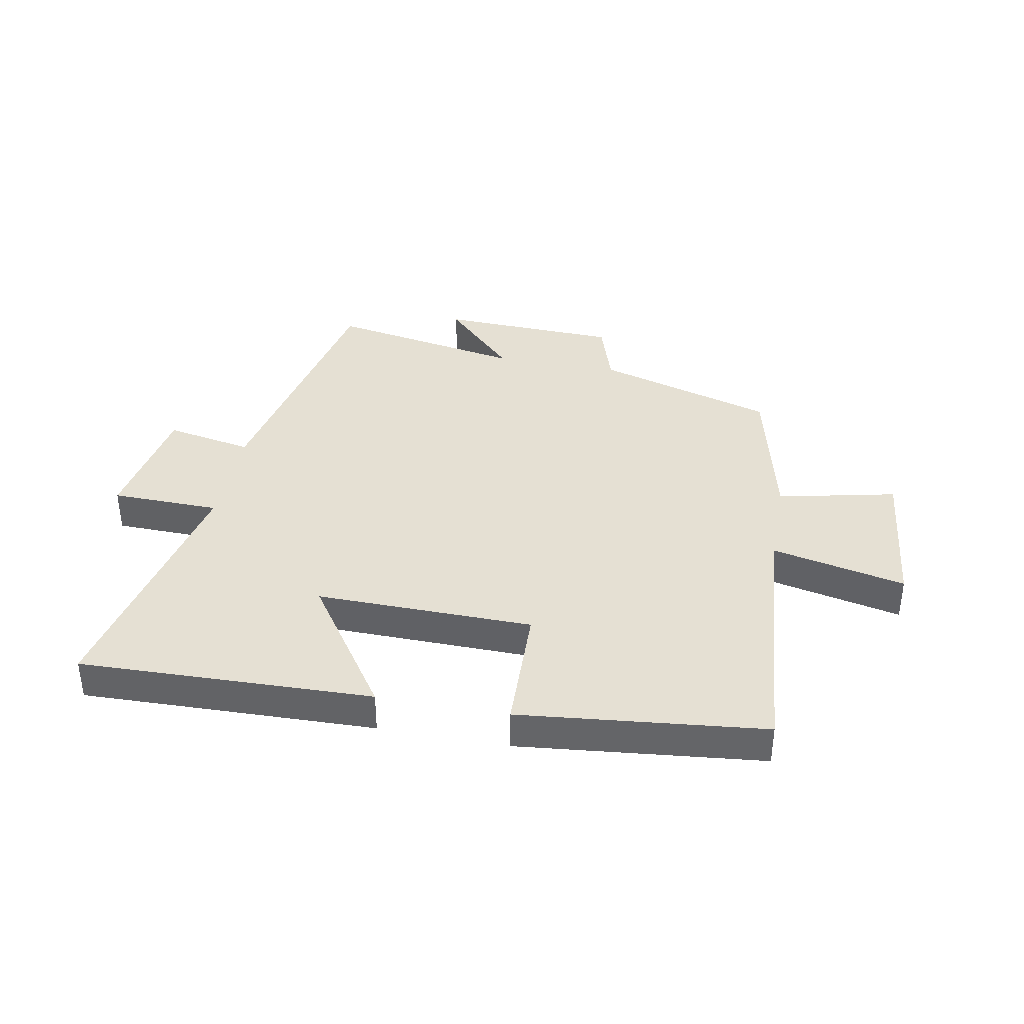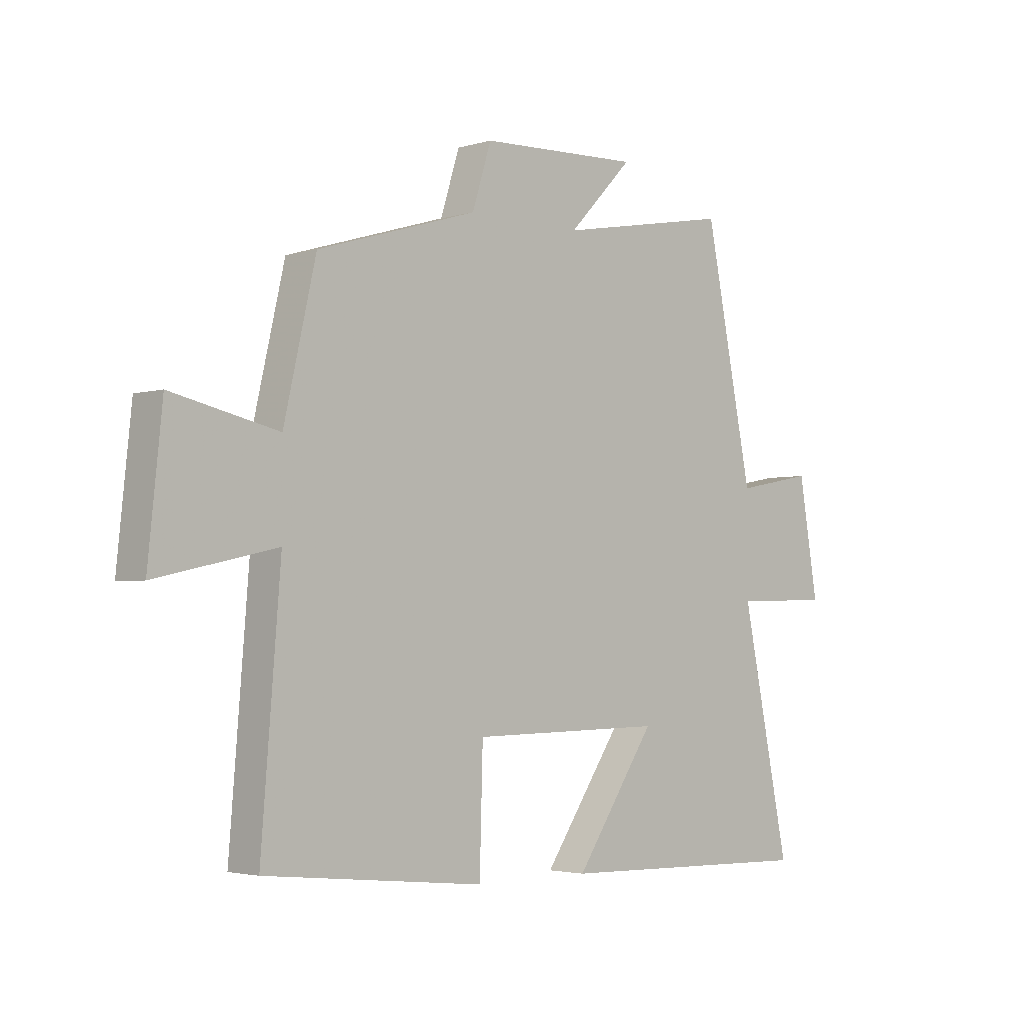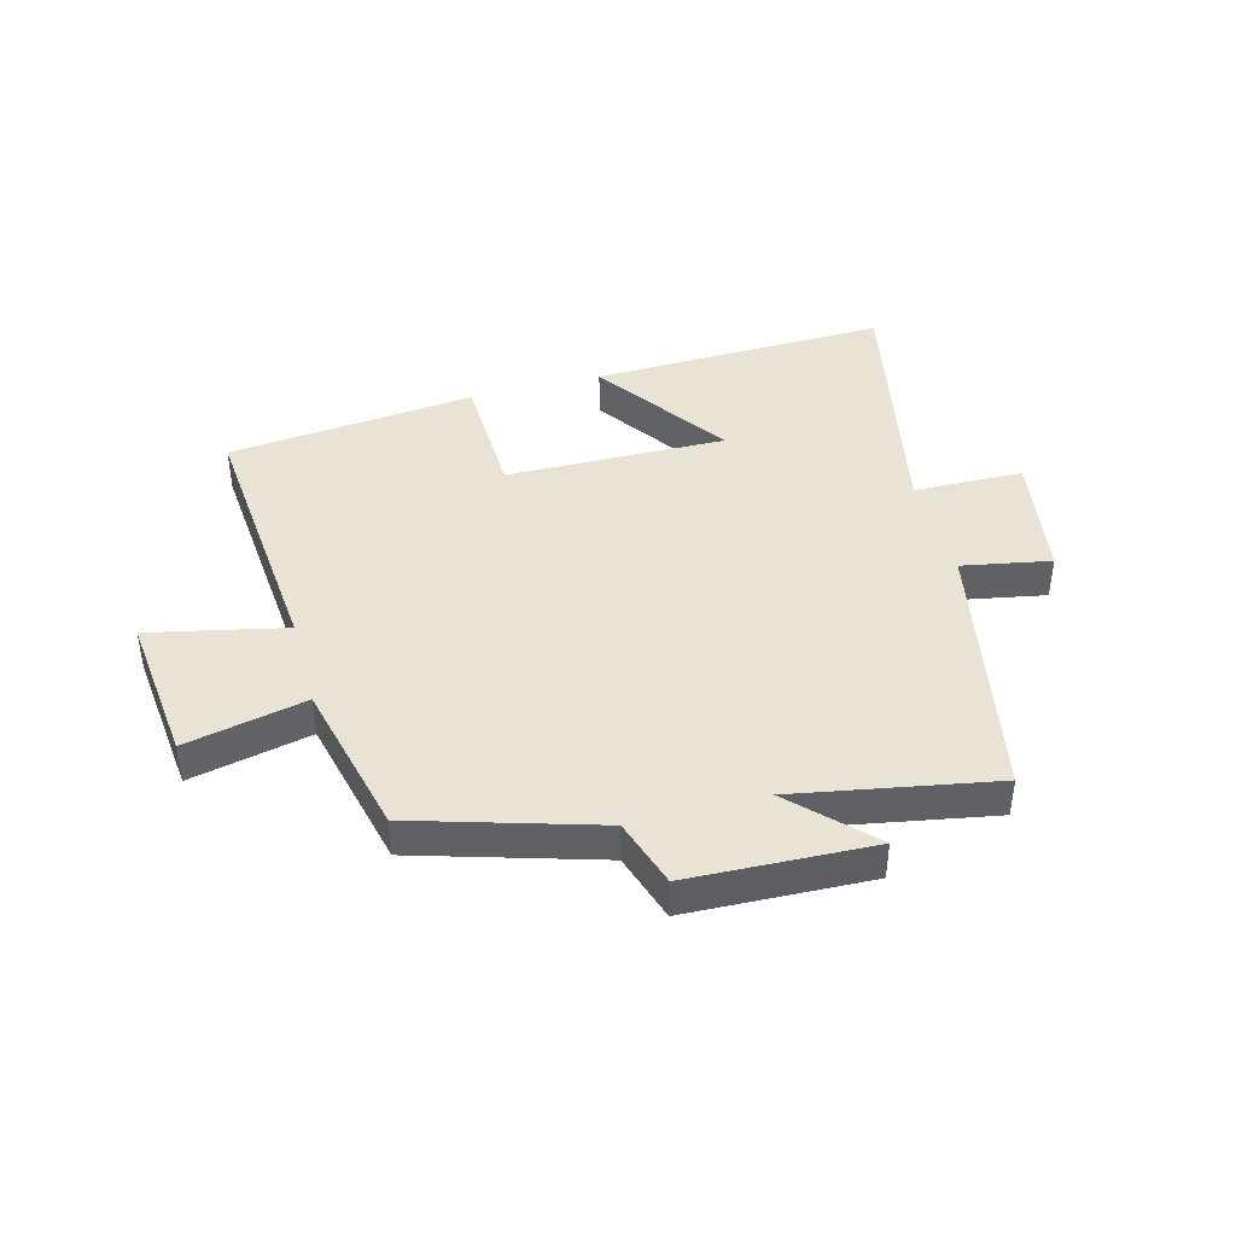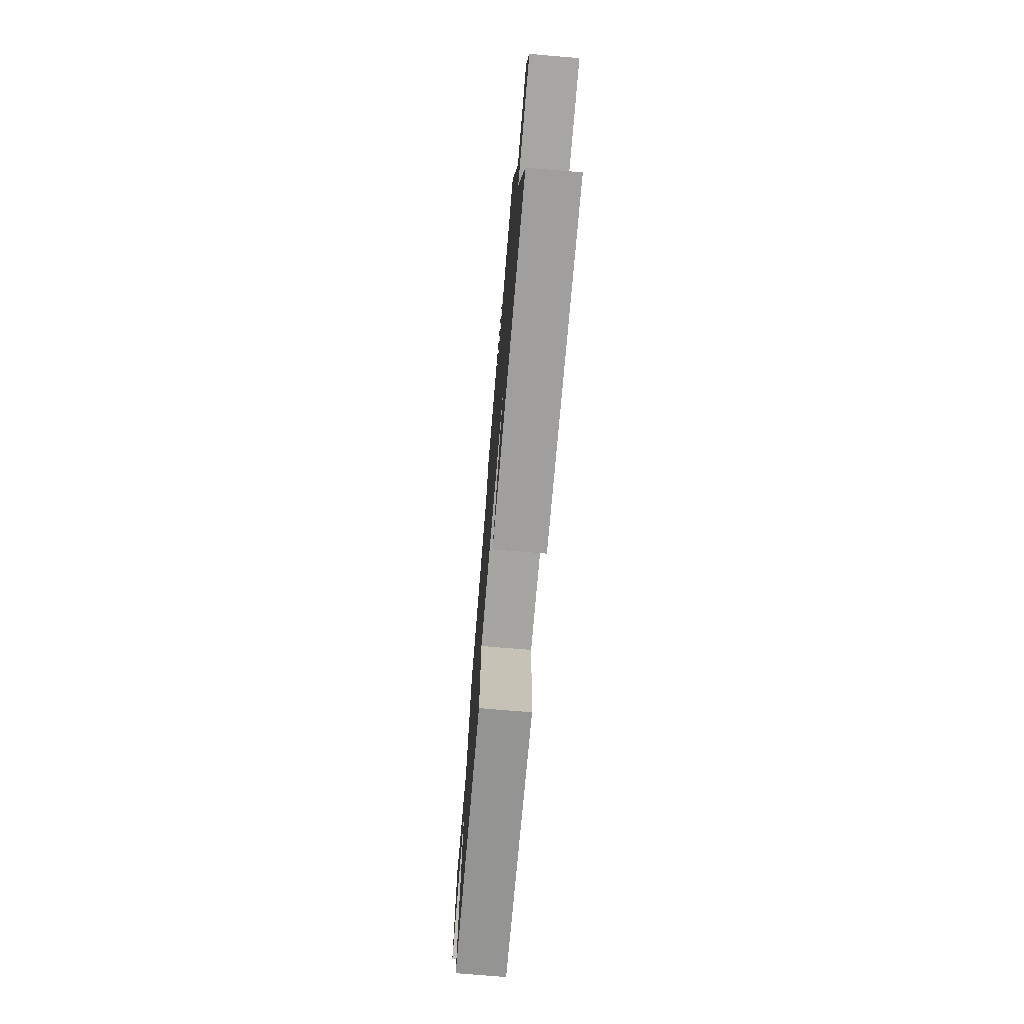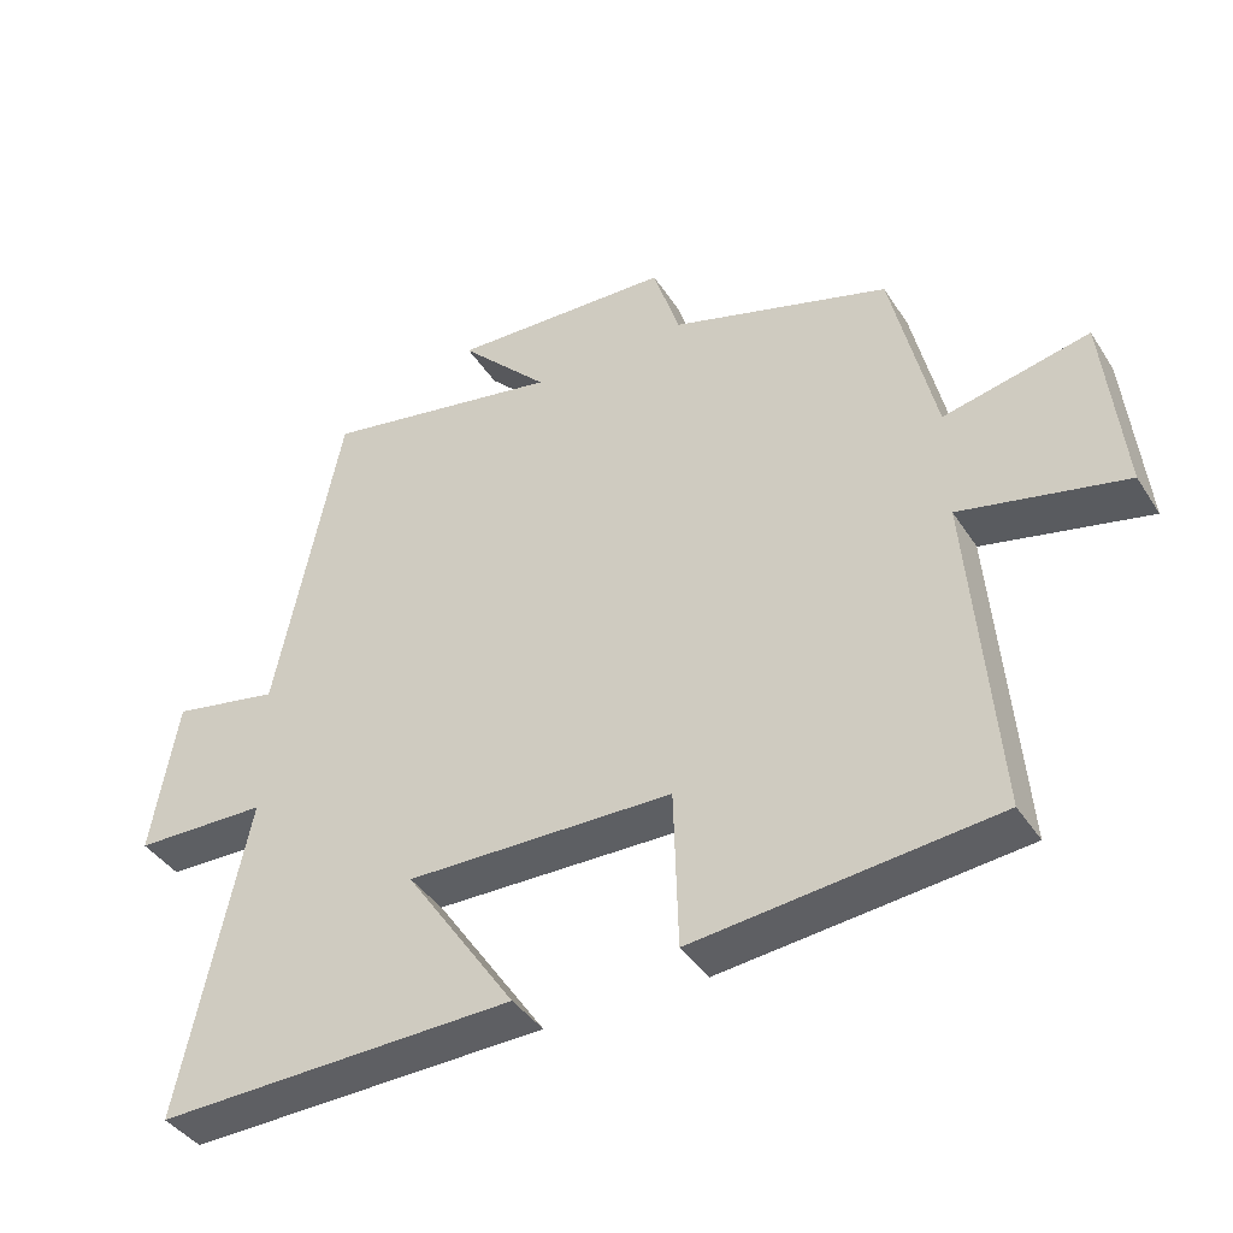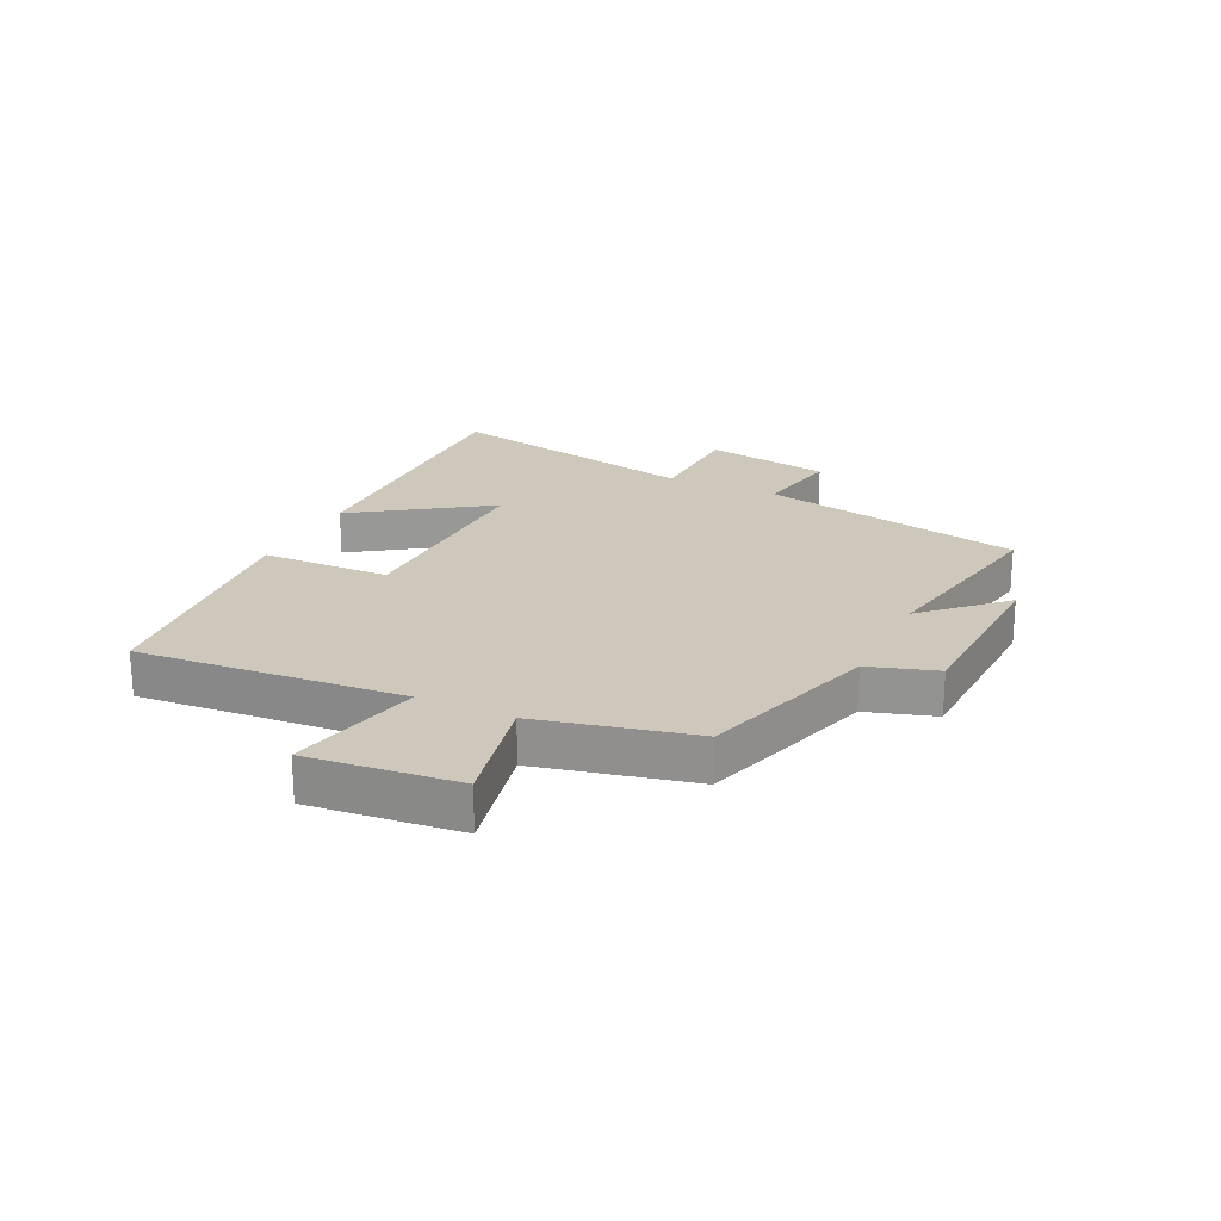
<metadata>
{"format":"obj","ext":"obj","renderer":"f3d","projection":"perspective","resolution":1024,"background":"white","views":[{"elev":37.9,"azim":-169.4,"up":"+Y"},{"elev":-3.1,"azim":-44.6,"up":"+Z"},{"elev":42.0,"azim":-15.2,"up":"+Y"},{"elev":-72.9,"azim":85.2,"up":"+Z"},{"elev":-40.5,"azim":-150.1,"up":"+Z"},{"elev":21.9,"azim":-64.4,"up":"+Y"}]}
</metadata>
<code>
v -0.44 0.07 0.408
v -0.138 0.07 0.5
v -0.102 0.07 0.614
v 0.202 0.07 0.626
v 0.08 0.07 0.5
v 0.41 0.07 0.561
v 0.5 0.07 0.115
v 0.647 0.07 0.143
v 0.683 0.07 -0.071
v 0.5 0.07 -0.075
v 0.591 0.07 -0.513
v 0.097 0.07 -0.5
v 0.249 0.07 -0.277
v -0.117 0.07 -0.283
v -0.123 0.07 -0.5
v -0.536 0.07 -0.457
v -0.5 0.07 -0.011
v -0.726 0.07 -0.061
v -0.7 0.07 0.191
v -0.5 0.07 0.147
v -0.44 0 0.408
v -0.138 0 0.5
v -0.102 0 0.614
v 0.202 0 0.626
v 0.08 0 0.5
v 0.41 0 0.561
v 0.5 0 0.115
v 0.647 0 0.143
v 0.683 0 -0.071
v 0.5 0 -0.075
v 0.591 0 -0.513
v 0.097 0 -0.5
v 0.249 0 -0.277
v -0.117 0 -0.283
v -0.123 0 -0.5
v -0.536 0 -0.457
v -0.5 0 -0.011
v -0.726 0 -0.061
v -0.7 0 0.191
v -0.5 0 0.147
f 17 18 19 20
f 17 20 1 2
f 14 15 16 17
f 13 14 17 2
f 10 11 12 13
f 10 13 2 3
f 7 8 9 10
f 5 6 7 10
f 5 10 3
f 3 4 5
f 40 39 38 37
f 22 21 40 37
f 37 36 35 34
f 22 37 34 33
f 33 32 31 30
f 23 22 33 30
f 30 29 28 27
f 30 27 26 25
f 23 30 25
f 25 24 23
f 1 21 22 2
f 2 22 23 3
f 3 23 24 4
f 4 24 25 5
f 5 25 26 6
f 6 26 27 7
f 7 27 28 8
f 8 28 29 9
f 9 29 30 10
f 10 30 31 11
f 11 31 32 12
f 12 32 33 13
f 13 33 34 14
f 14 34 35 15
f 15 35 36 16
f 16 36 37 17
f 17 37 38 18
f 18 38 39 19
f 19 39 40 20
f 20 40 21 1

</code>
